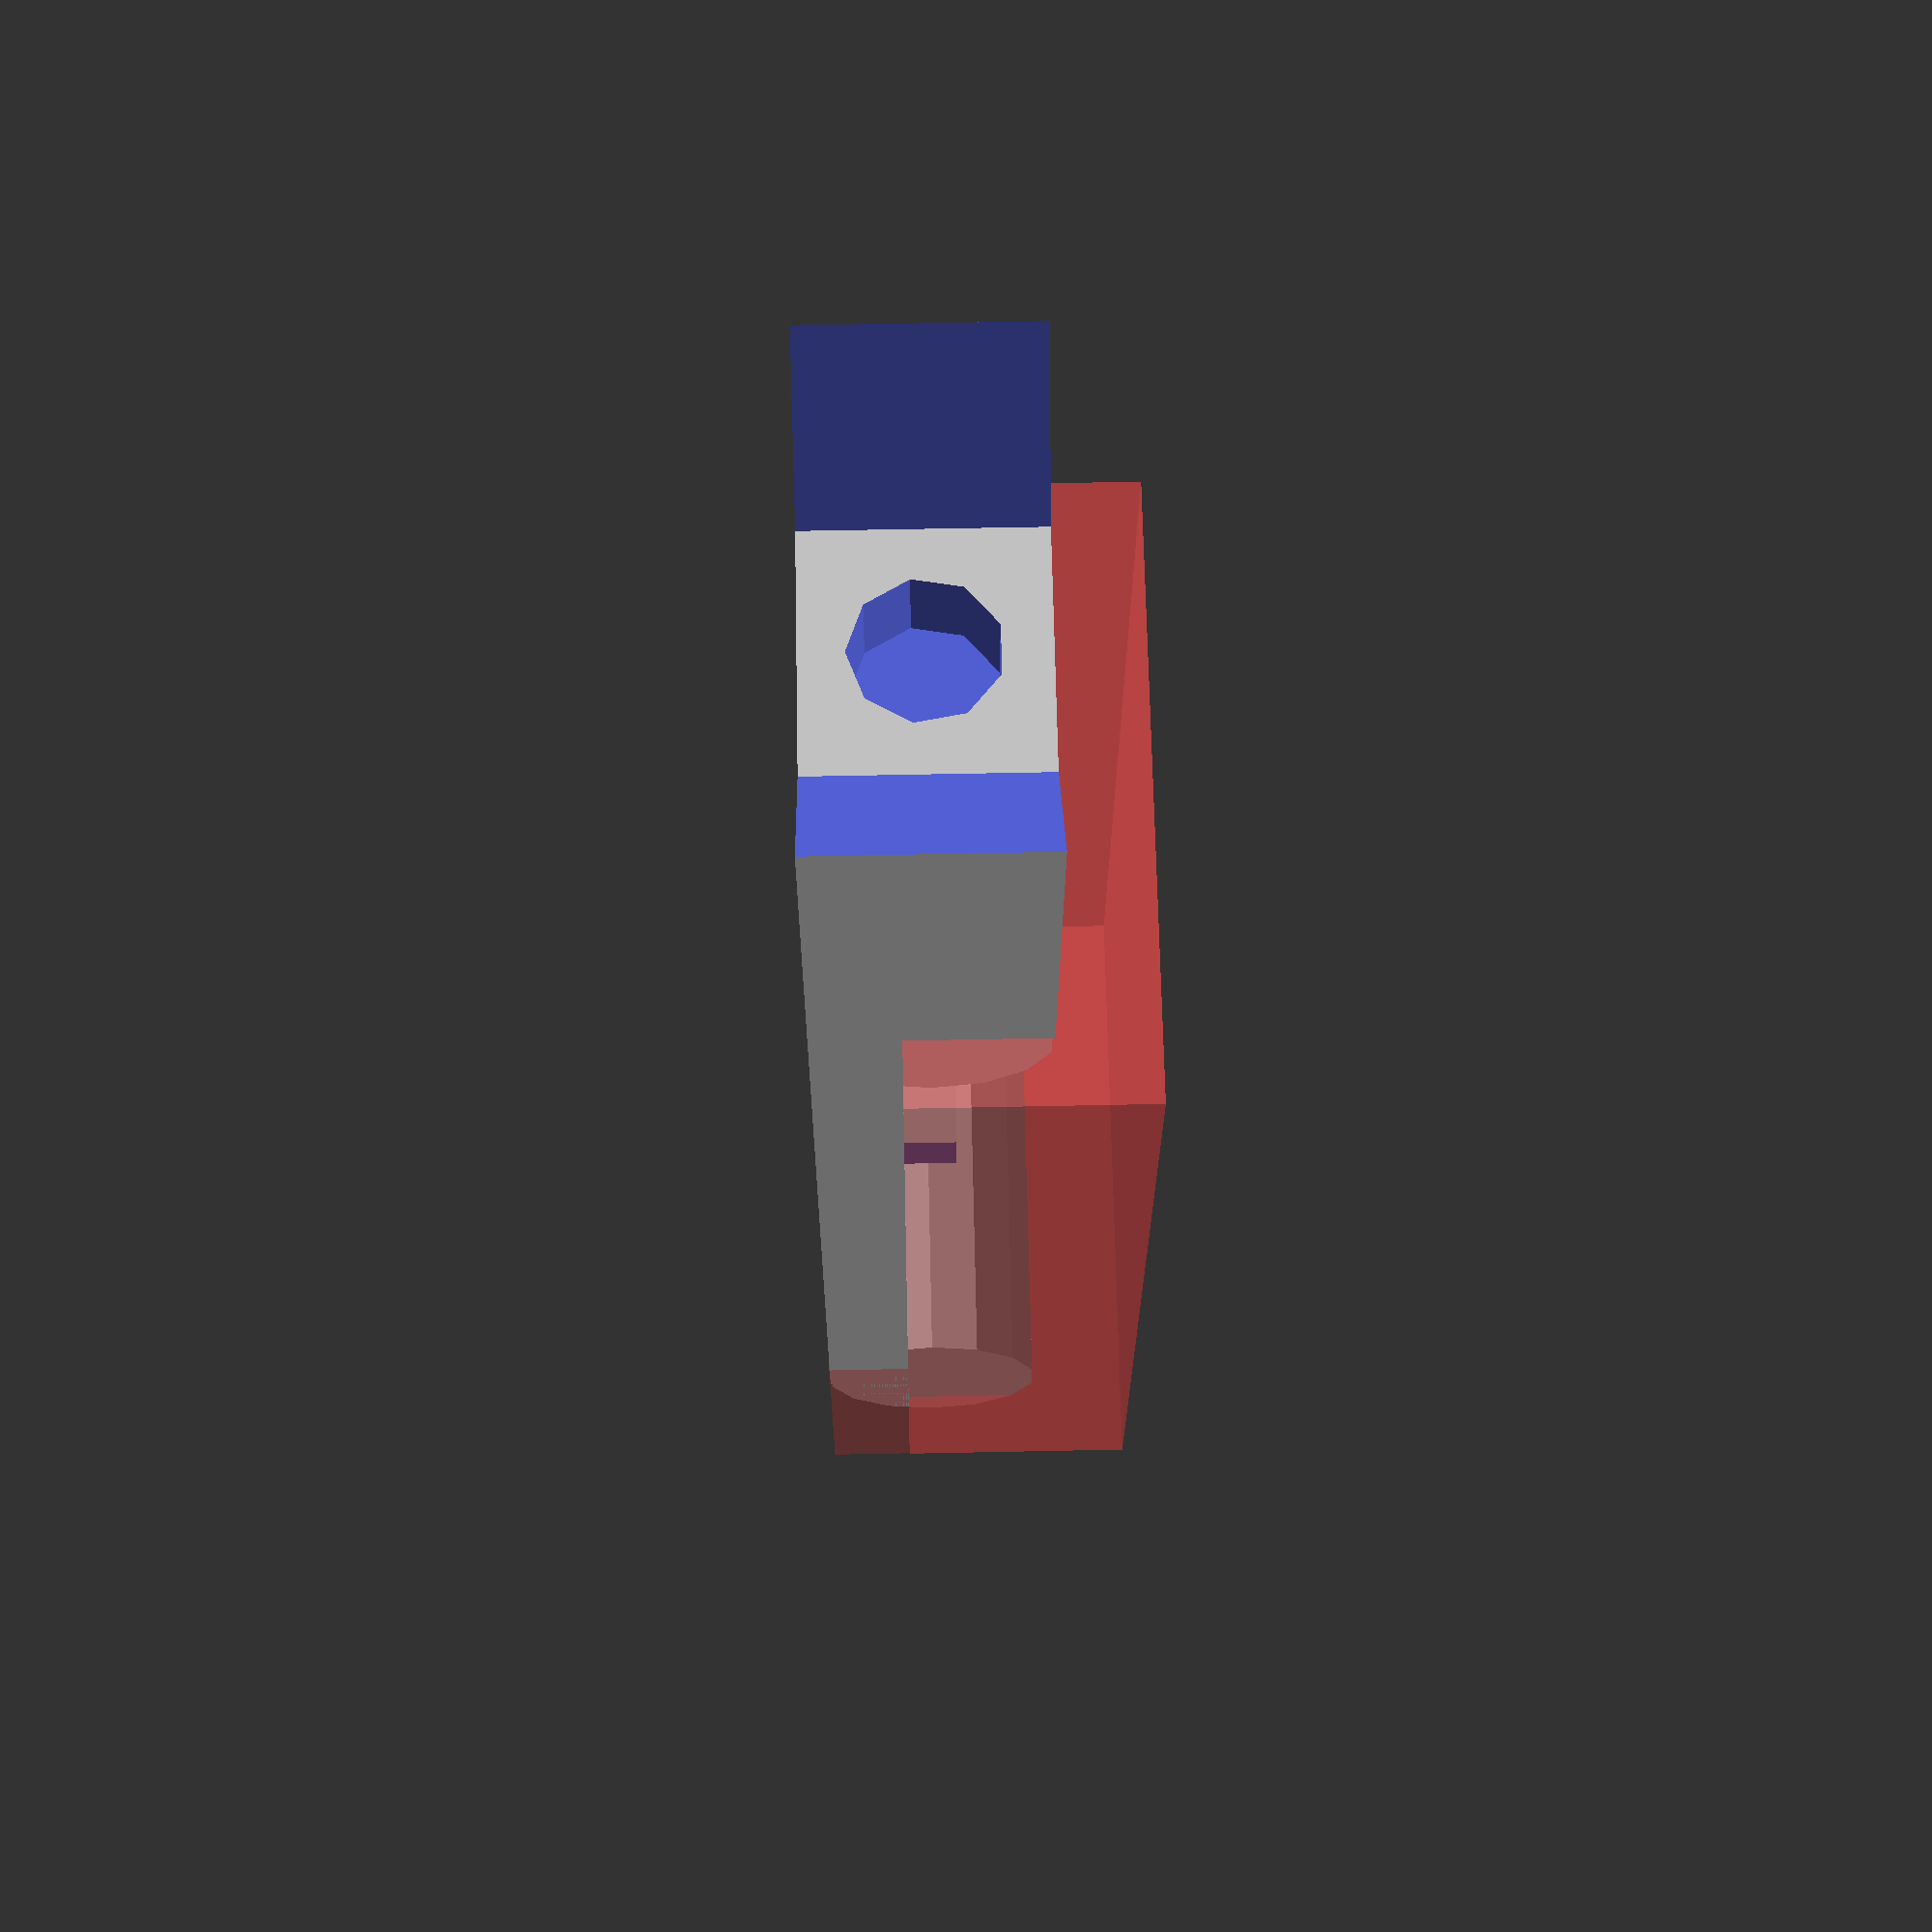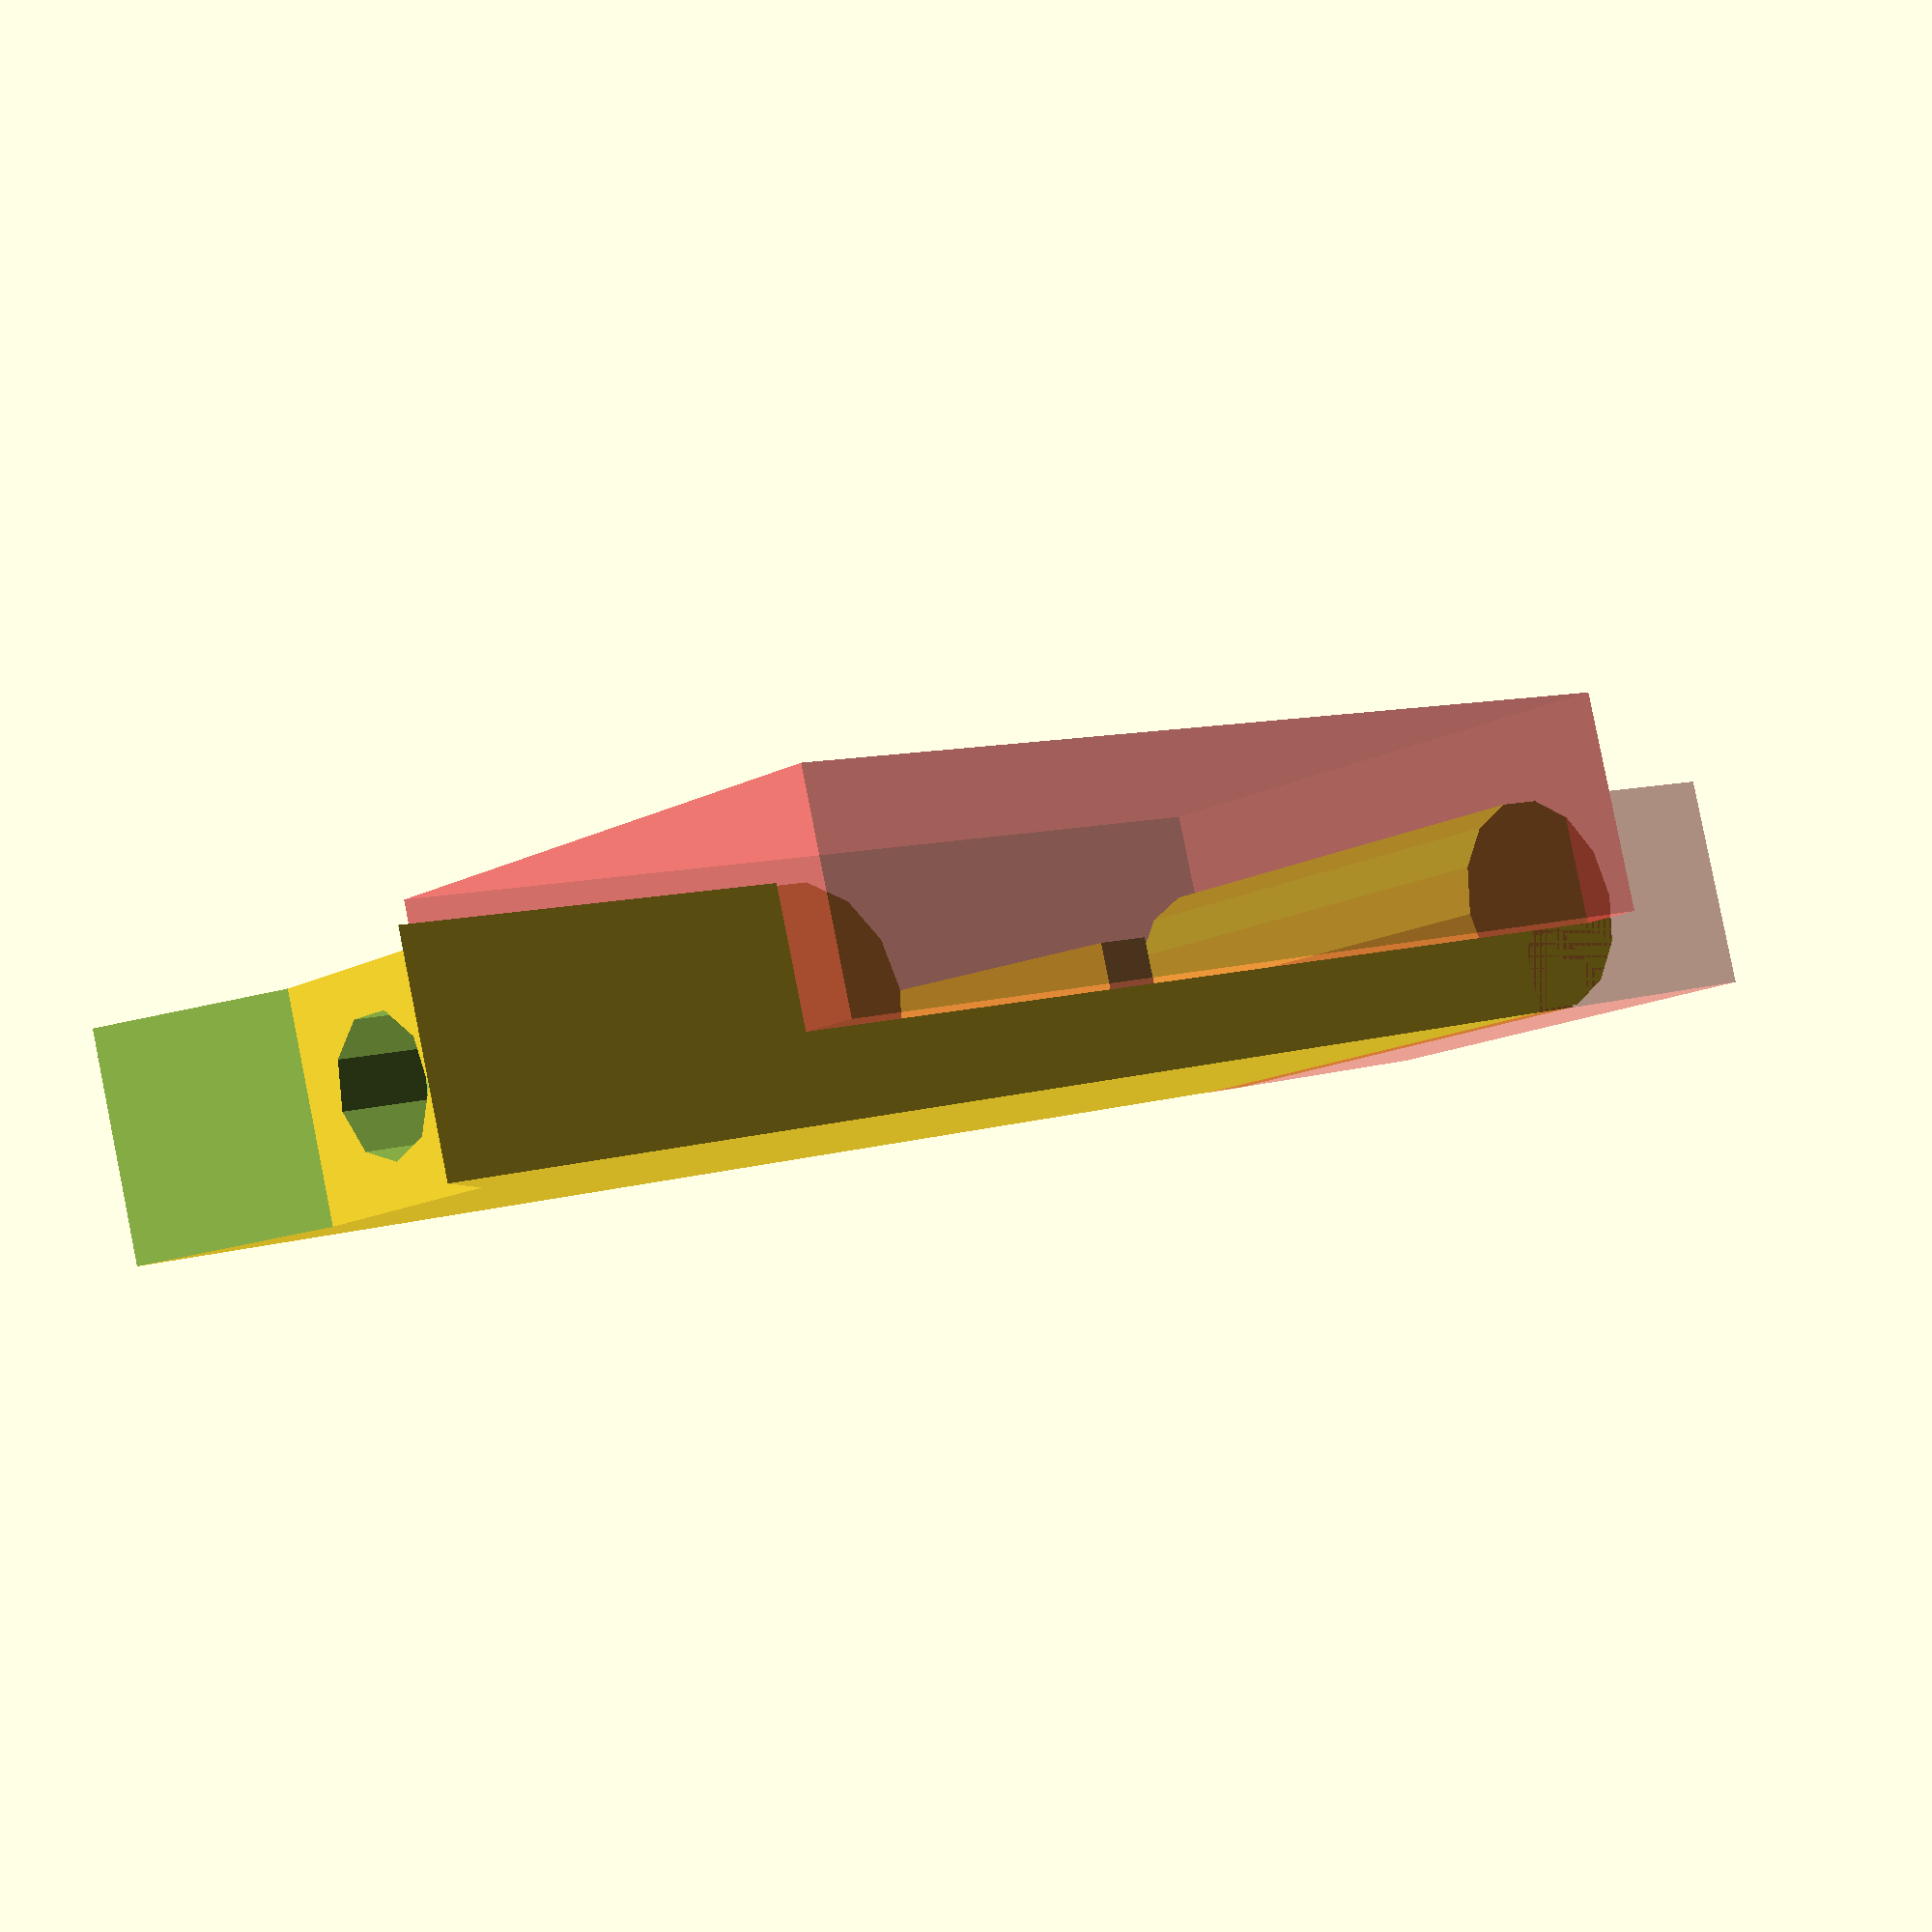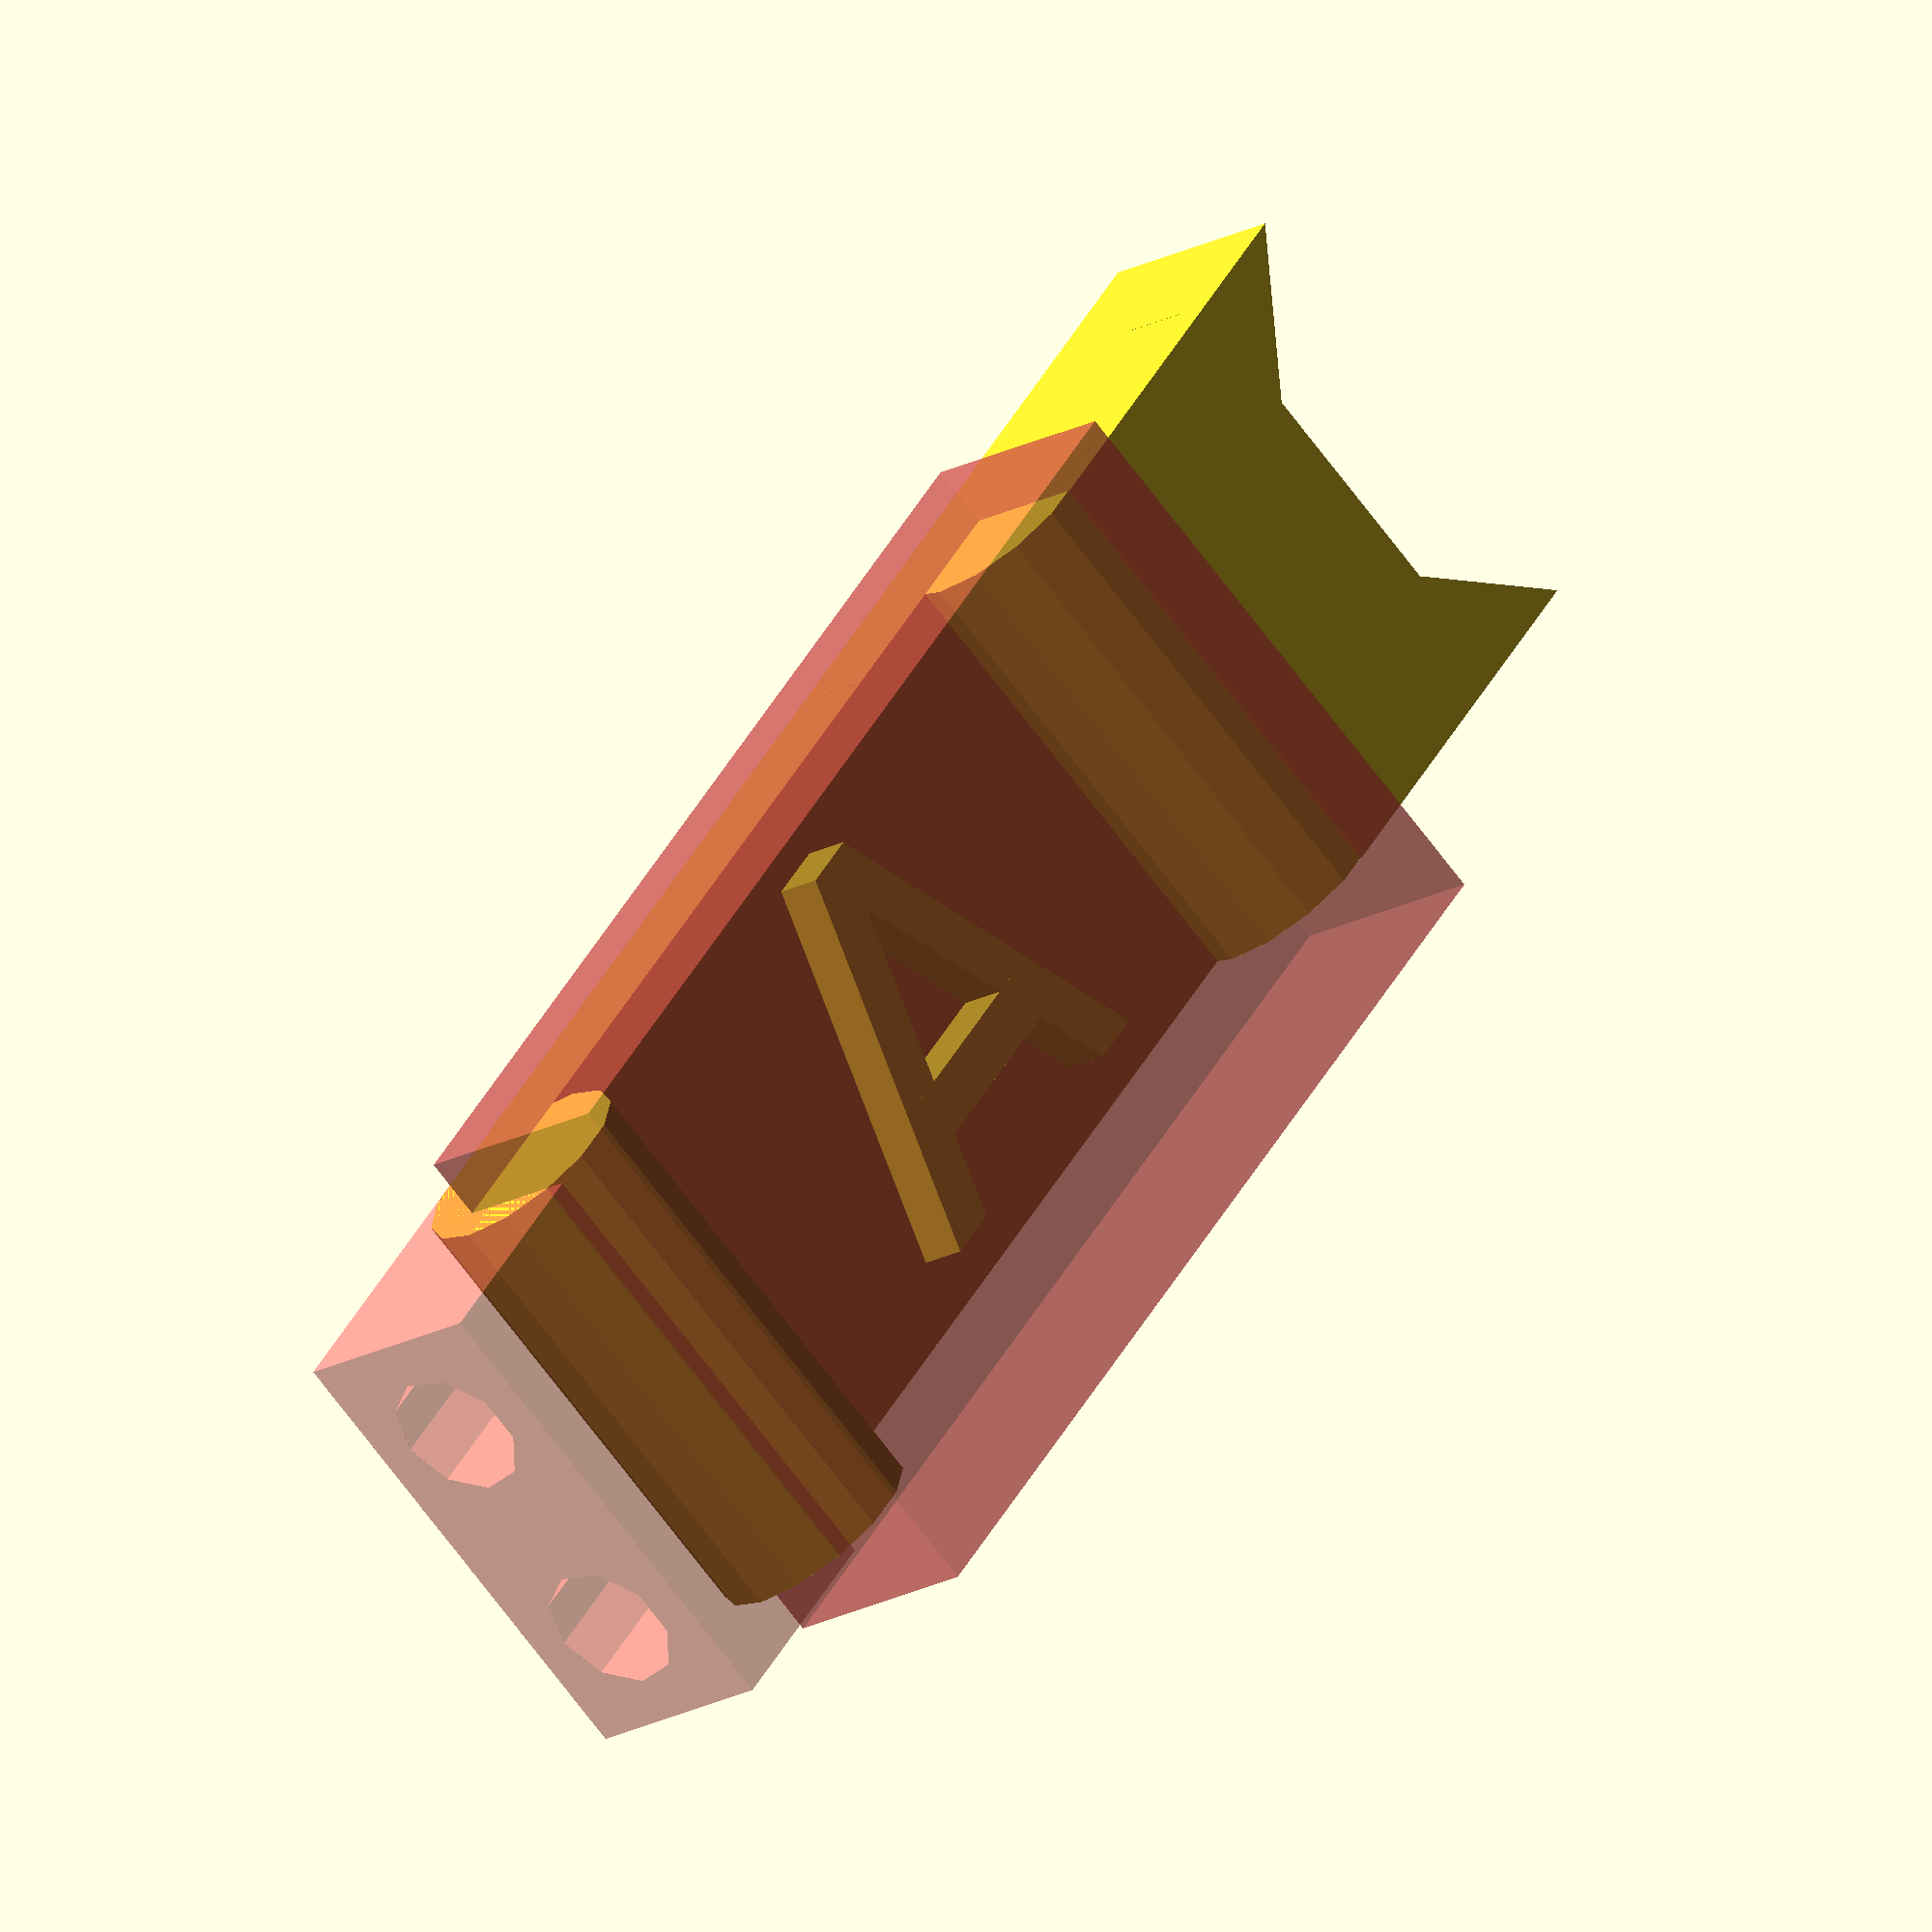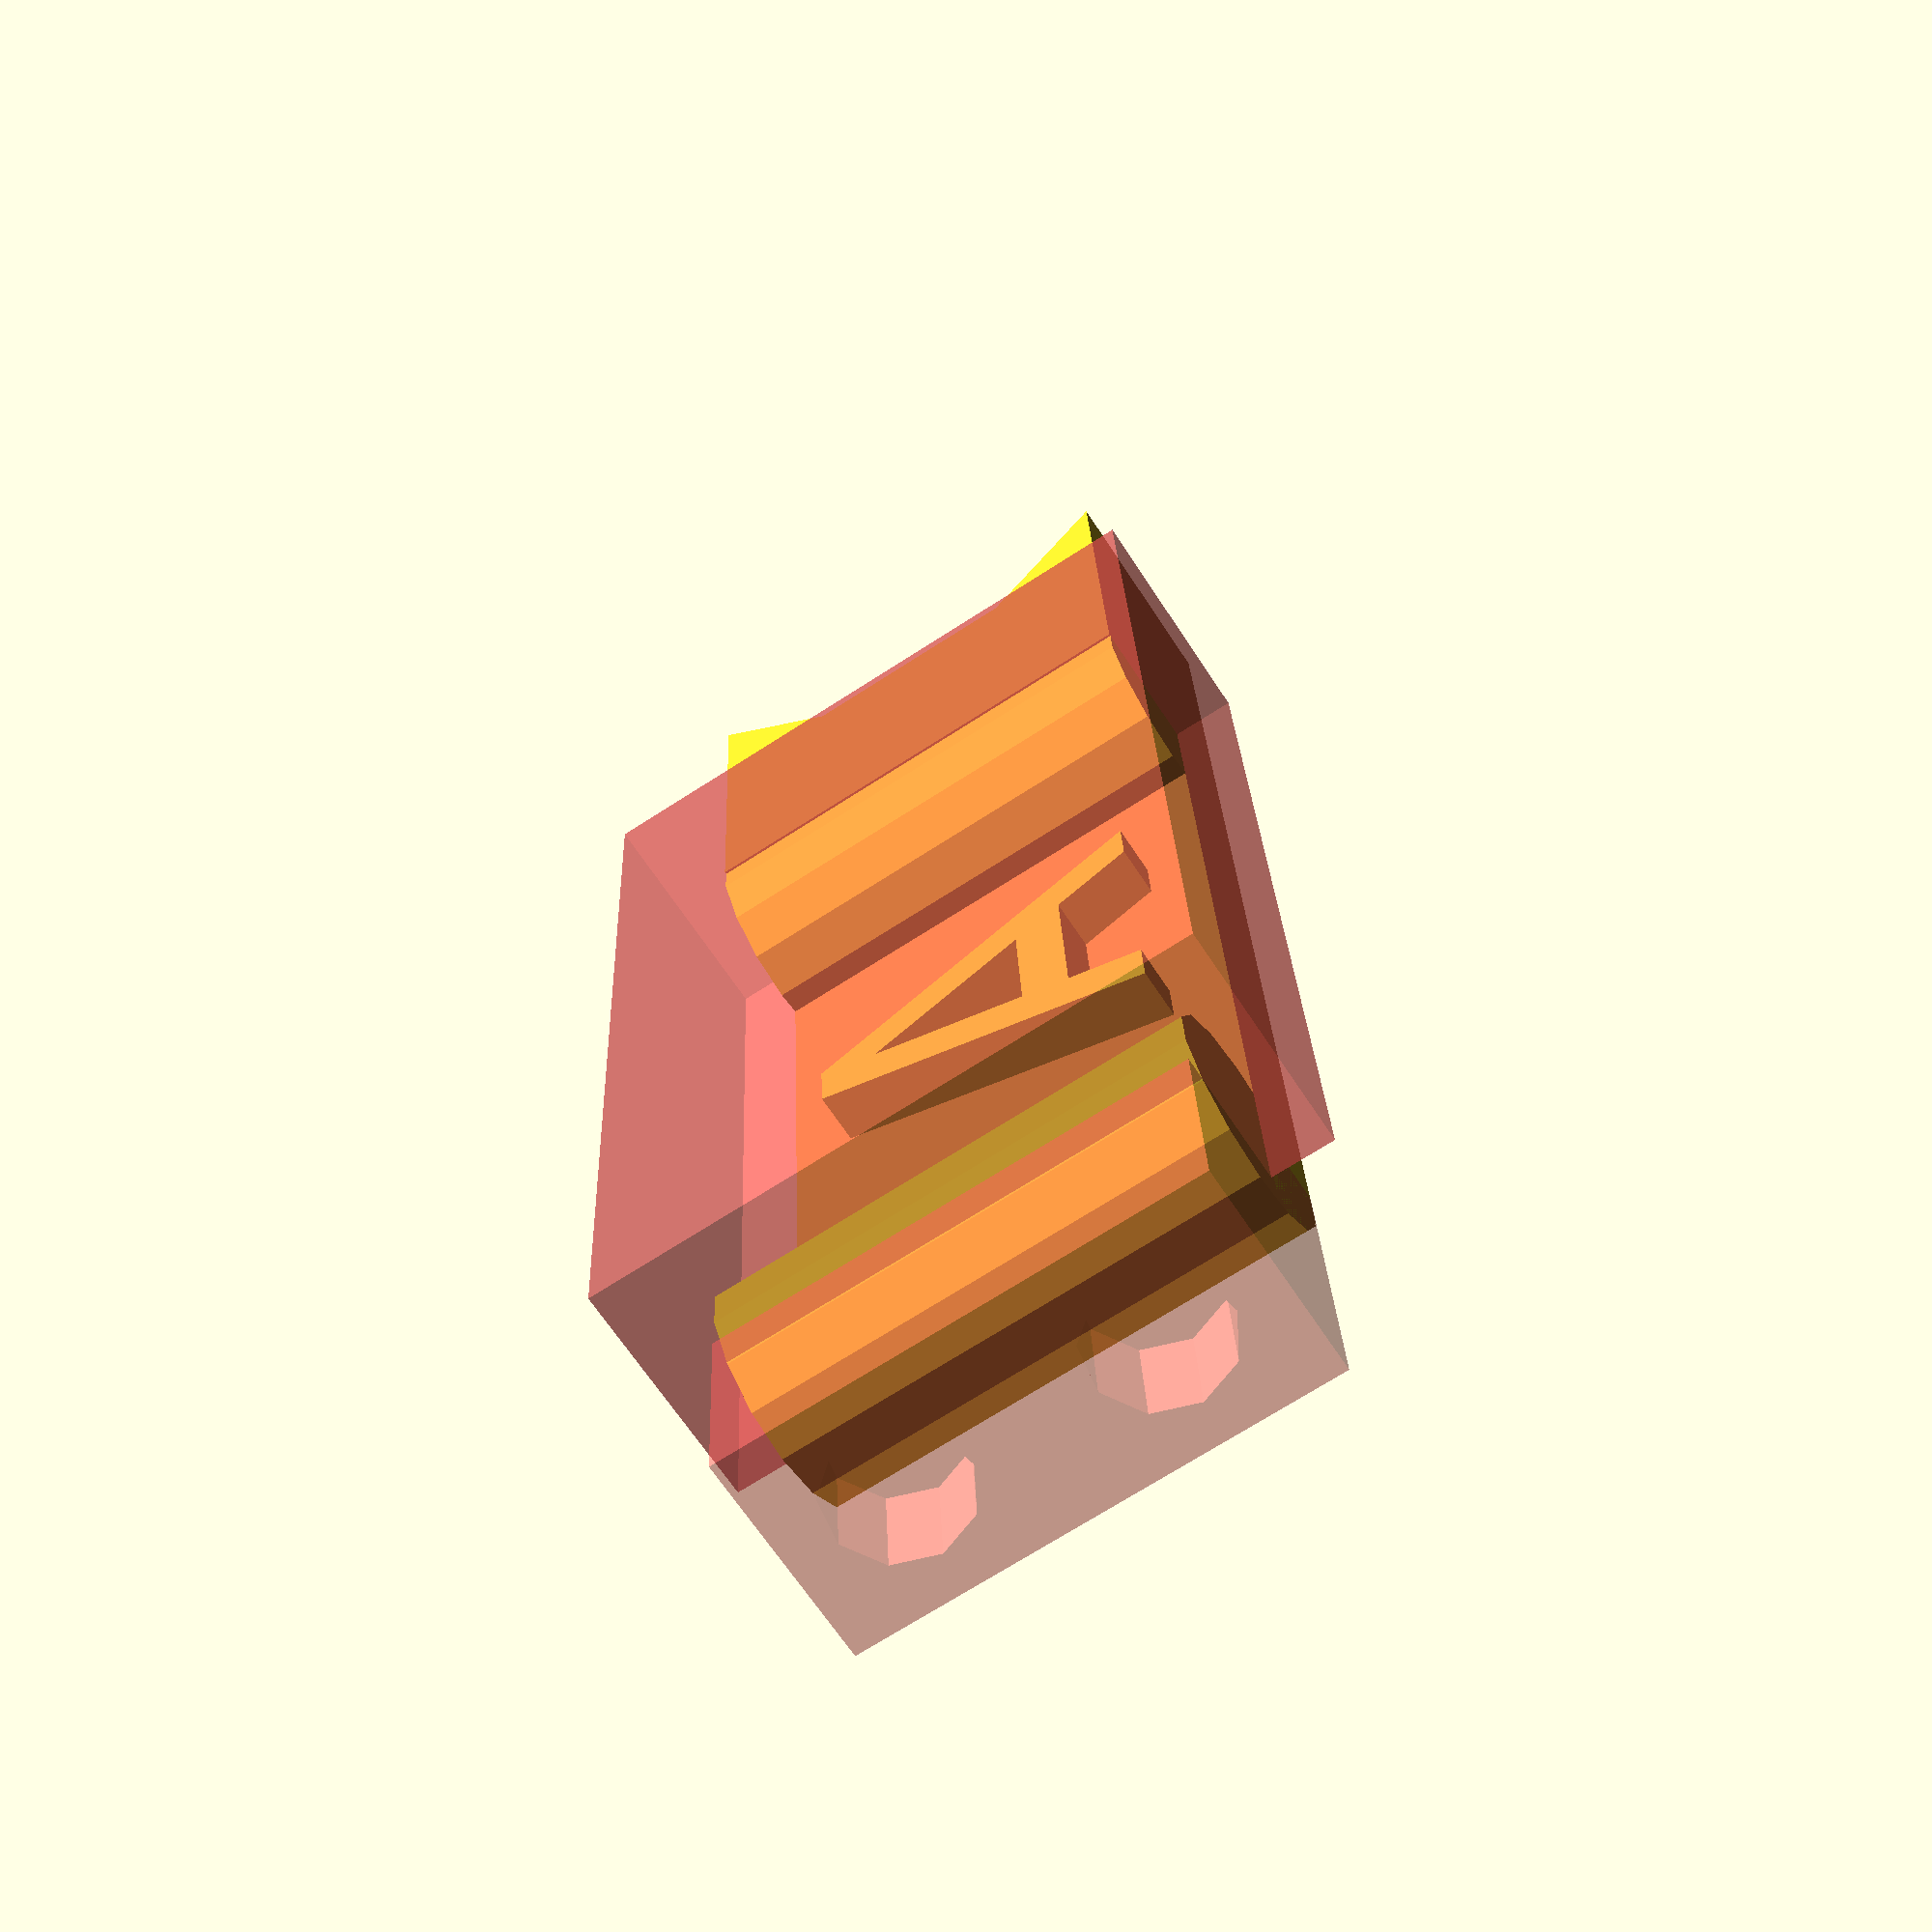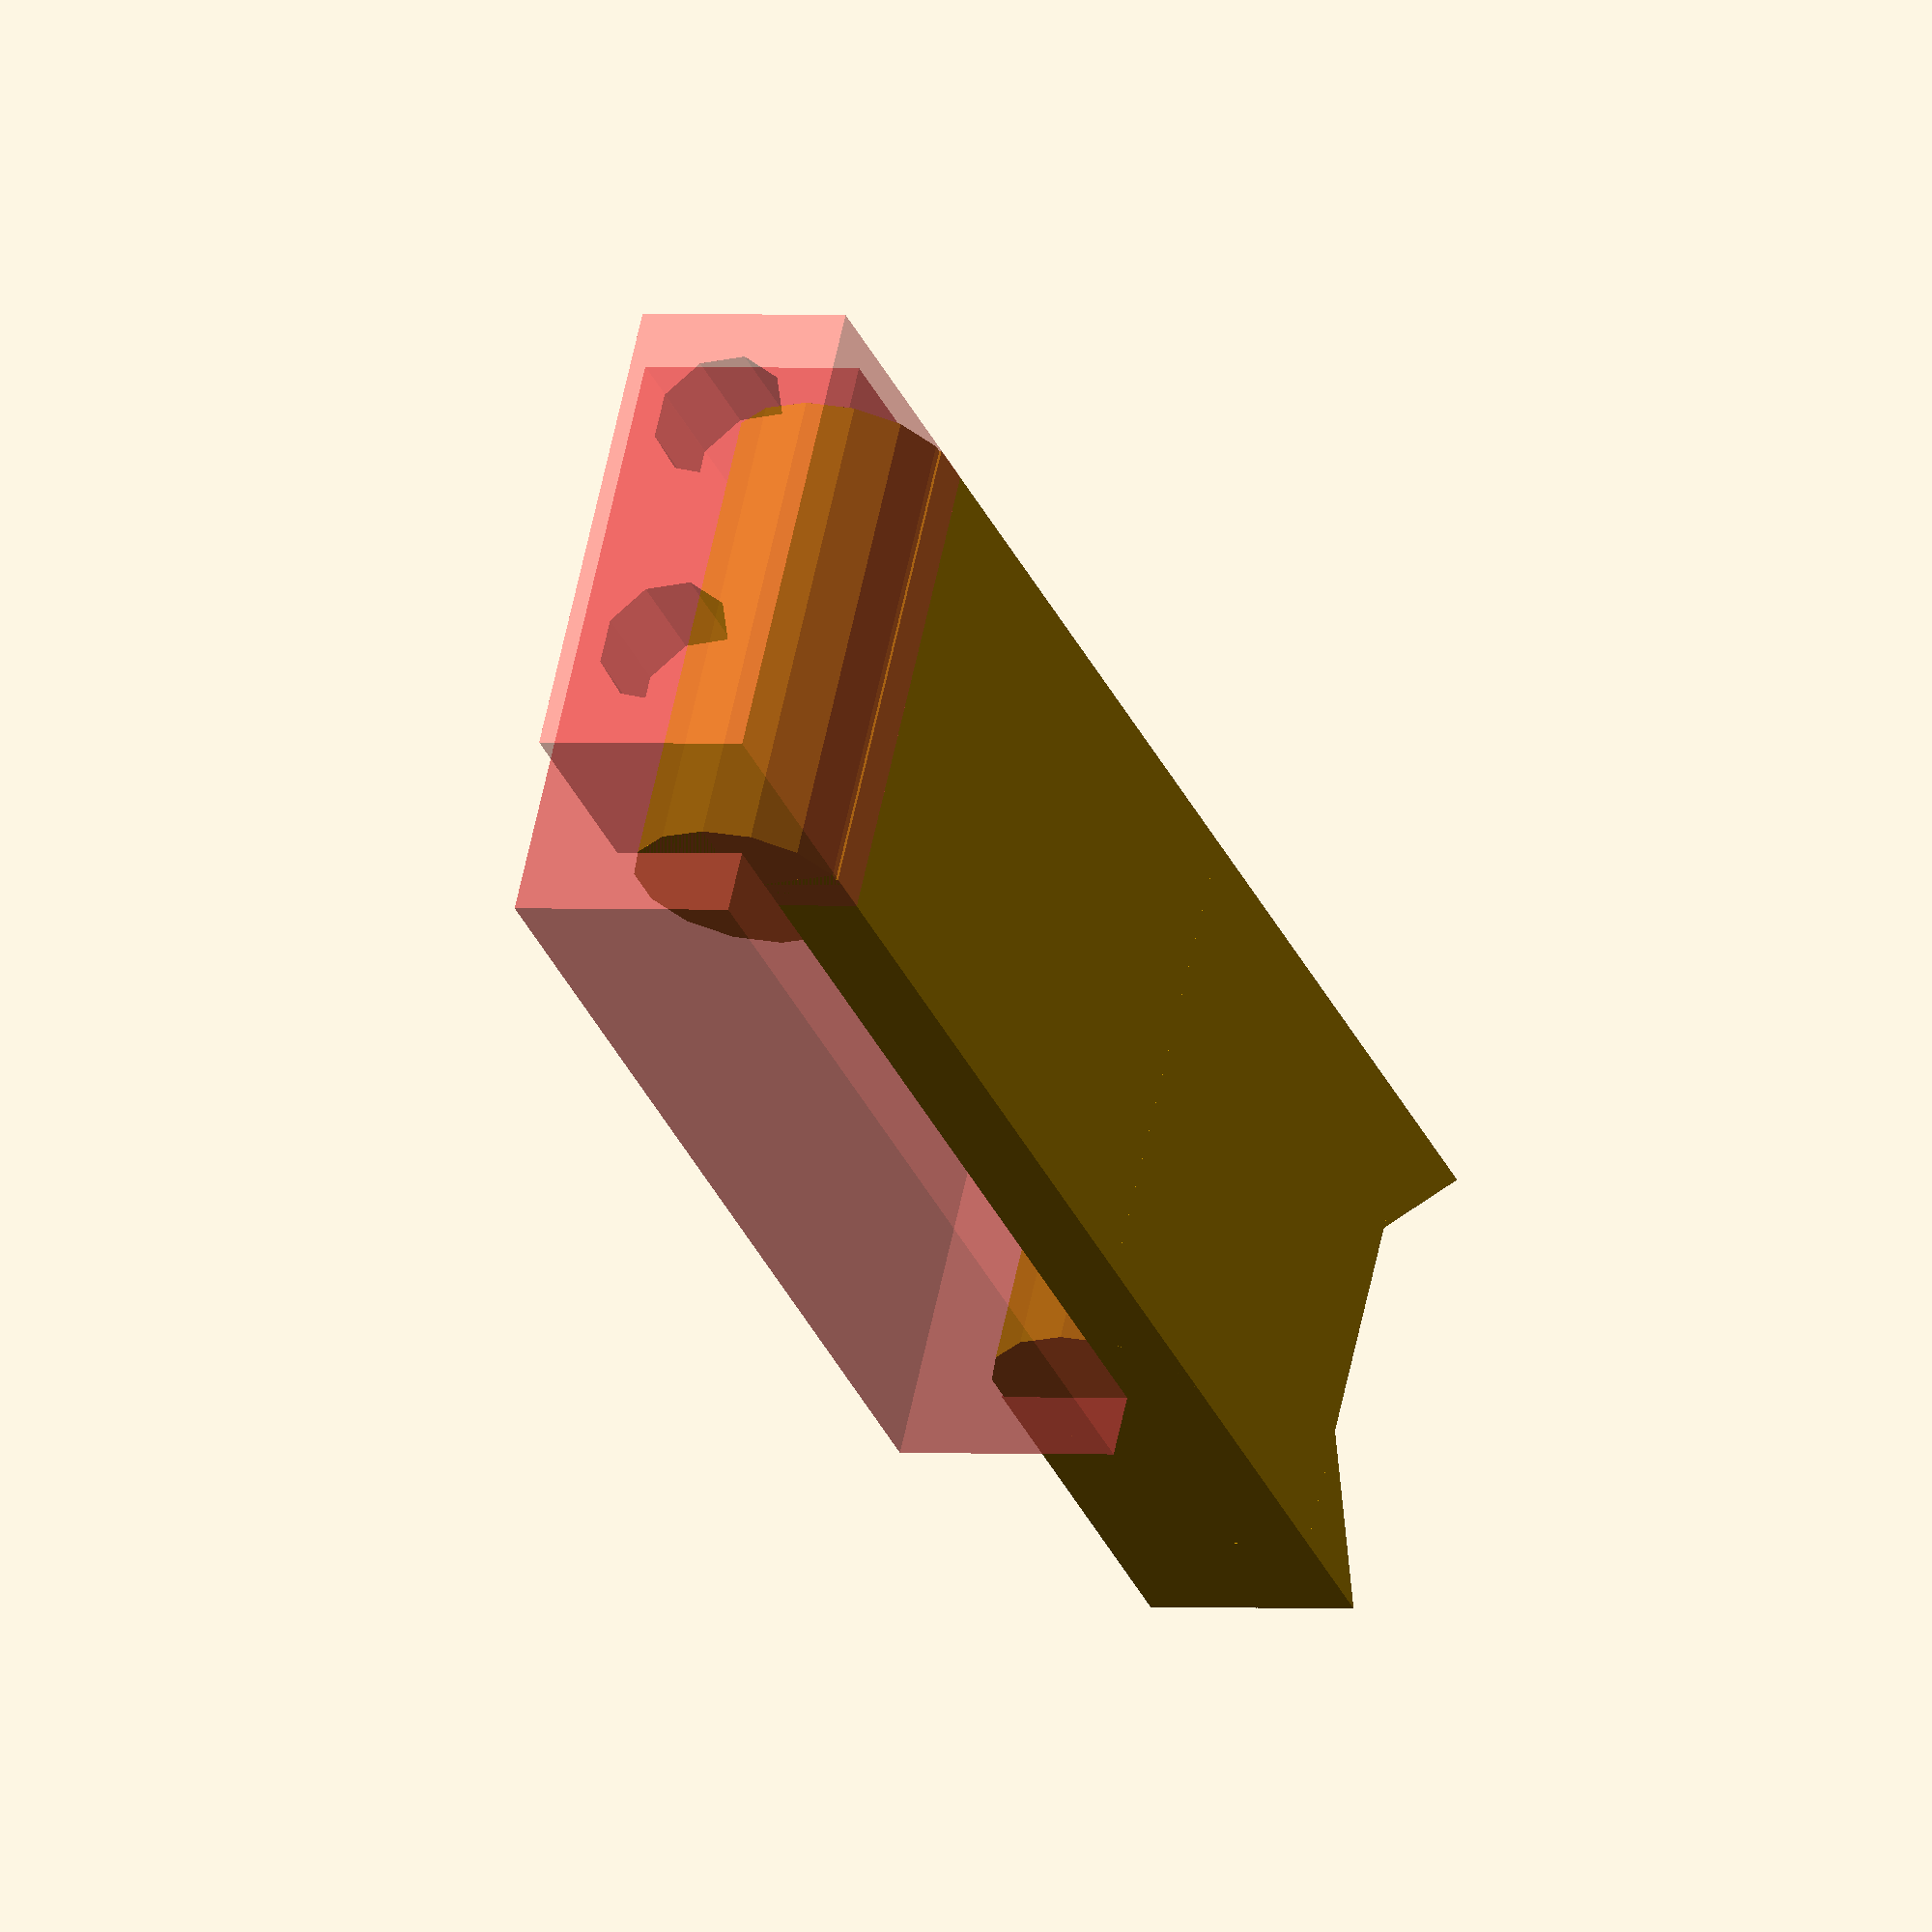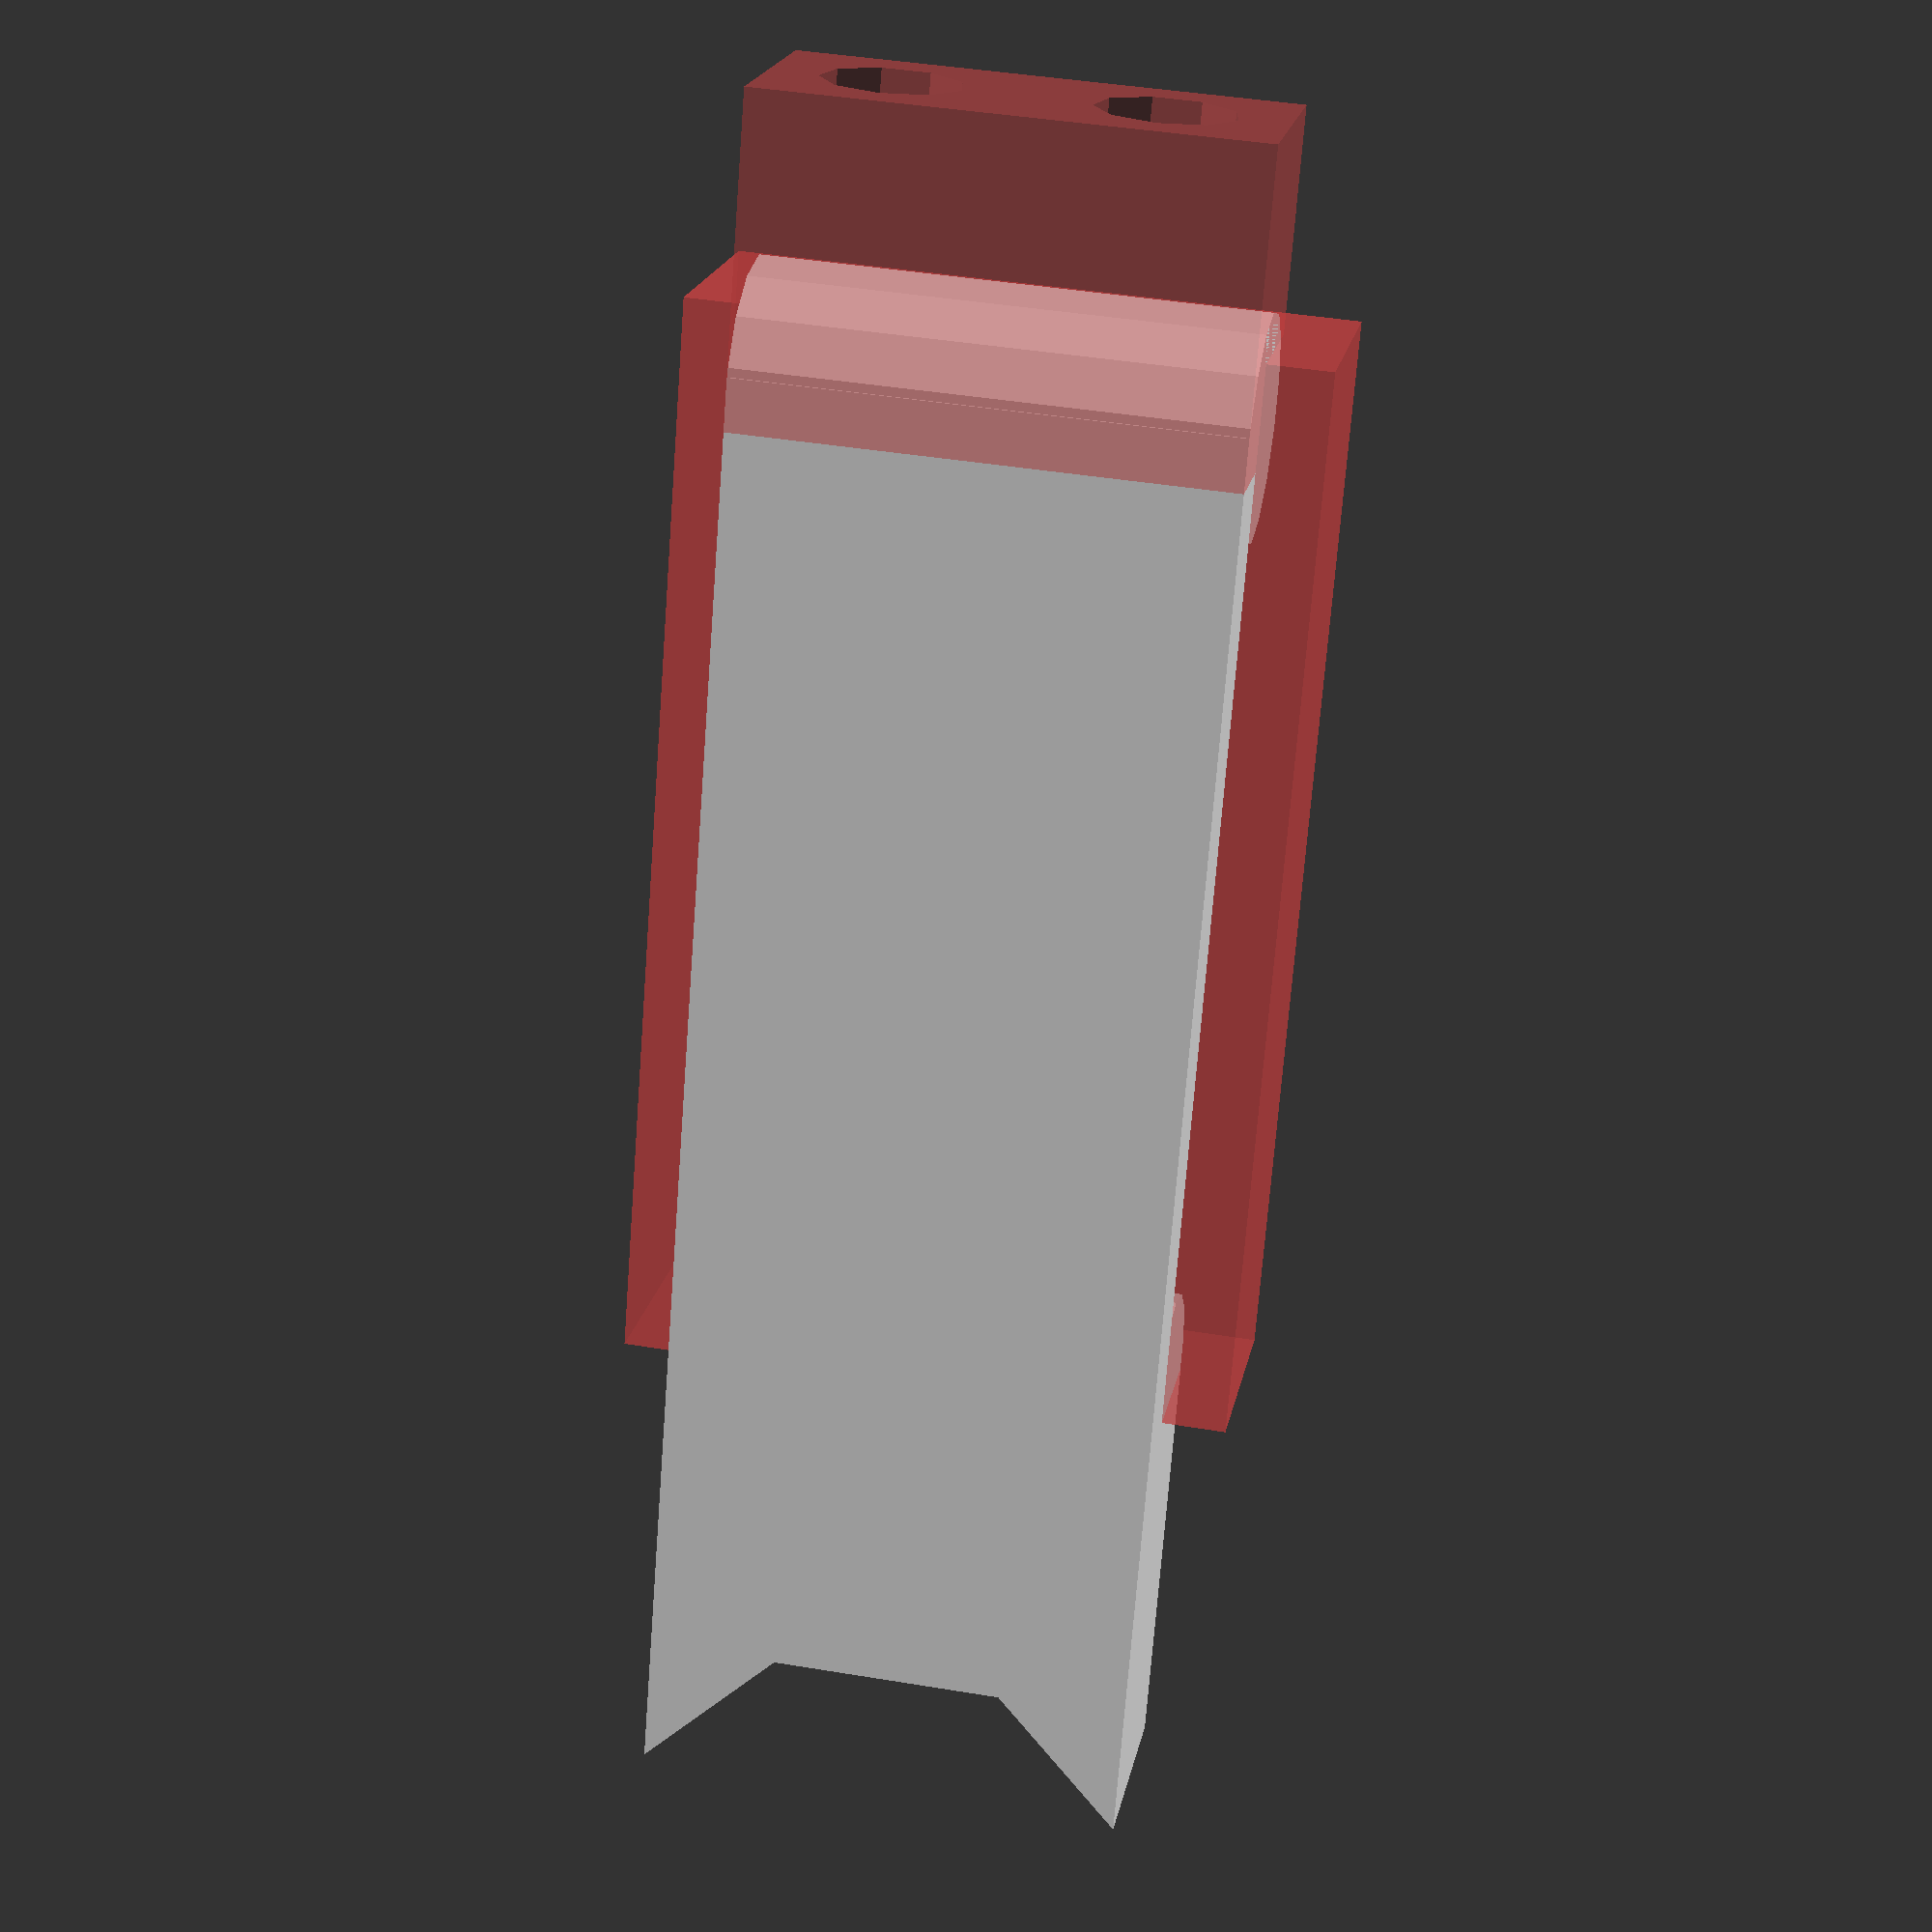
<openscad>
//Азотистые основания:    
x=50;     
y=21;     
z=7;      
t=0;        
z2=2.5;
edge=13.49;        
dx=19.0209;   
p=18.5;  //Перемещине буквы А по плоскости
//Аденин                
difference() {
 translate ([dx/2, t, 0]){                                       
  difference() { 
    color() translate ([3, 0, 0]) cube ([x+7, y-2, z+1.55], center=true); //основное тело                     
     rotate([180, 180, 0]) translate([41.2, 0, 0])

     union() {       

     difference() {
 
      union() {

    translate ([dx/2, t, 0]) {   

     color() translate ([0, 0, 5]) cube ([x-dx/2, y, z+4], center=true);    

      translate([-24.9, 0, 0]) color() rotate ([0, 0, 45]) cube ([15, 15, z+8], center=true);     

       translate([24.78, -9.5, -1]) cube([10, 19, 5]);
  }
 }   
	translate([-32, 0, 0]) cube([21, 21, 10], center=true);

   translate([-10, -9.5, 2]) cube([50, 19, 5]);
  } 

 }
 rotate([0, 90, 0]) translate([0, 0, -22]) cylinder(6, 2.67, 2.67);
   #translate([-8.5, -12, -1]) cube([42, 24, 9]); //куб для поля с буквой
  }       
 } 
}
difference() {

  #translate([39, -9.5, -4.29]) cube([12.5, 19, 8.55]);
   rotate([0, 90, 0]) translate([0, -5, 47.12]) cylinder(5, 2.67, 2.67); 
    rotate([0, 90, 0]) translate([0, 5, 47.12]) cylinder(5, 2.67, 2.67);
 }
  rotate([90, 0, 0]) translate([1.4, 0, -9.5]) cylinder(19, 4.29, 4.29);
   rotate([90, 0, 0]) translate([40.4, 0, -9.5]) cylinder(19, 4.29, 4.29);
//Буква А 
difference() {
union () {
 translate([p, -7.55, -1]) rotate ([0, 0, 22]) cube ([2, 16, 2]);
  translate([p, -6.8, 1]) rotate ([45, 90, 22]) cube ([2, 16, 2]);
   translate([p-3.8, 2, -1]) cube ([9, 2, 2]);
}
 translate([p-6, -9, -2]) cube ([15, 2, 4]);
   translate([p-6, 7.1, -2]) cube ([15, 2, 4]);
}




</openscad>
<views>
elev=306.9 azim=75.1 roll=268.7 proj=p view=wireframe
elev=274.3 azim=138.2 roll=168.7 proj=p view=solid
elev=197.0 azim=308.1 roll=221.3 proj=o view=solid
elev=65.3 azim=87.6 roll=32.9 proj=p view=wireframe
elev=179.1 azim=149.3 roll=65.8 proj=o view=solid
elev=160.7 azim=85.6 roll=349.6 proj=p view=wireframe
</views>
